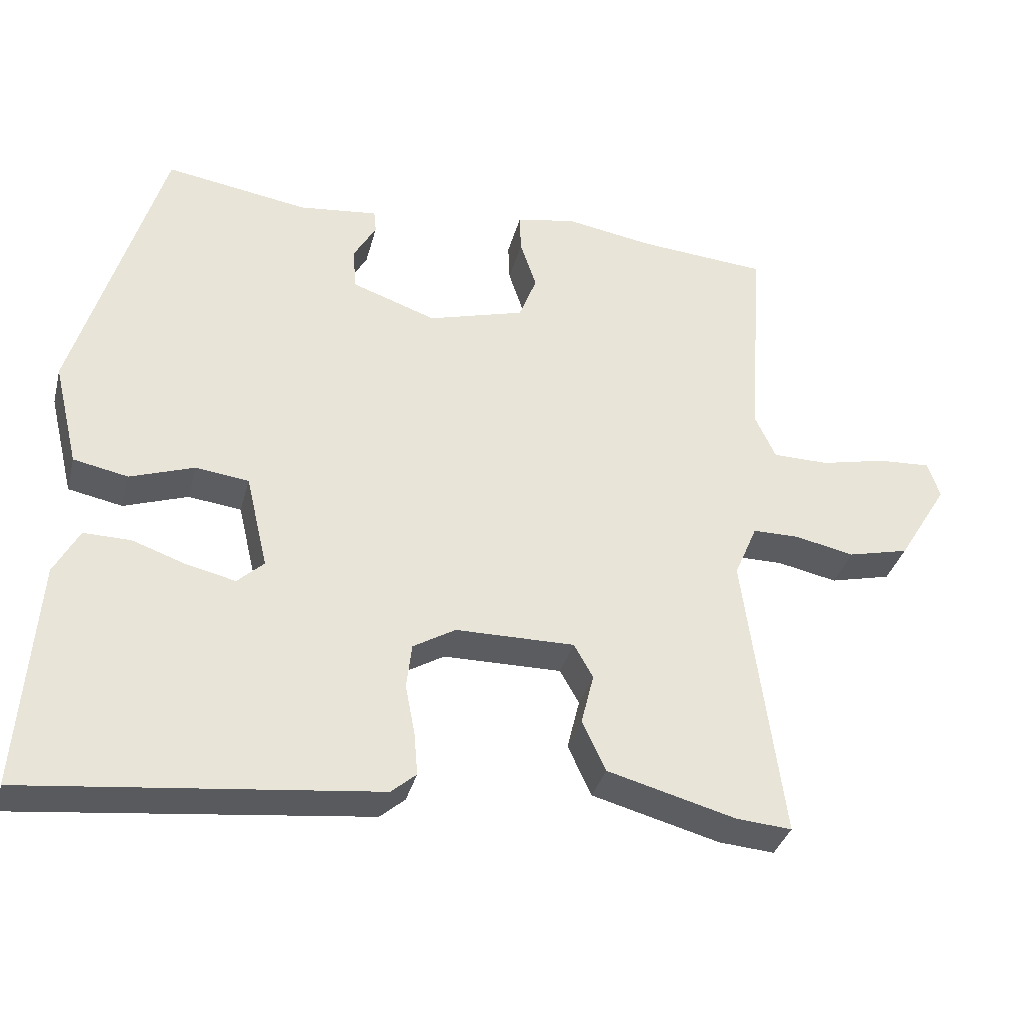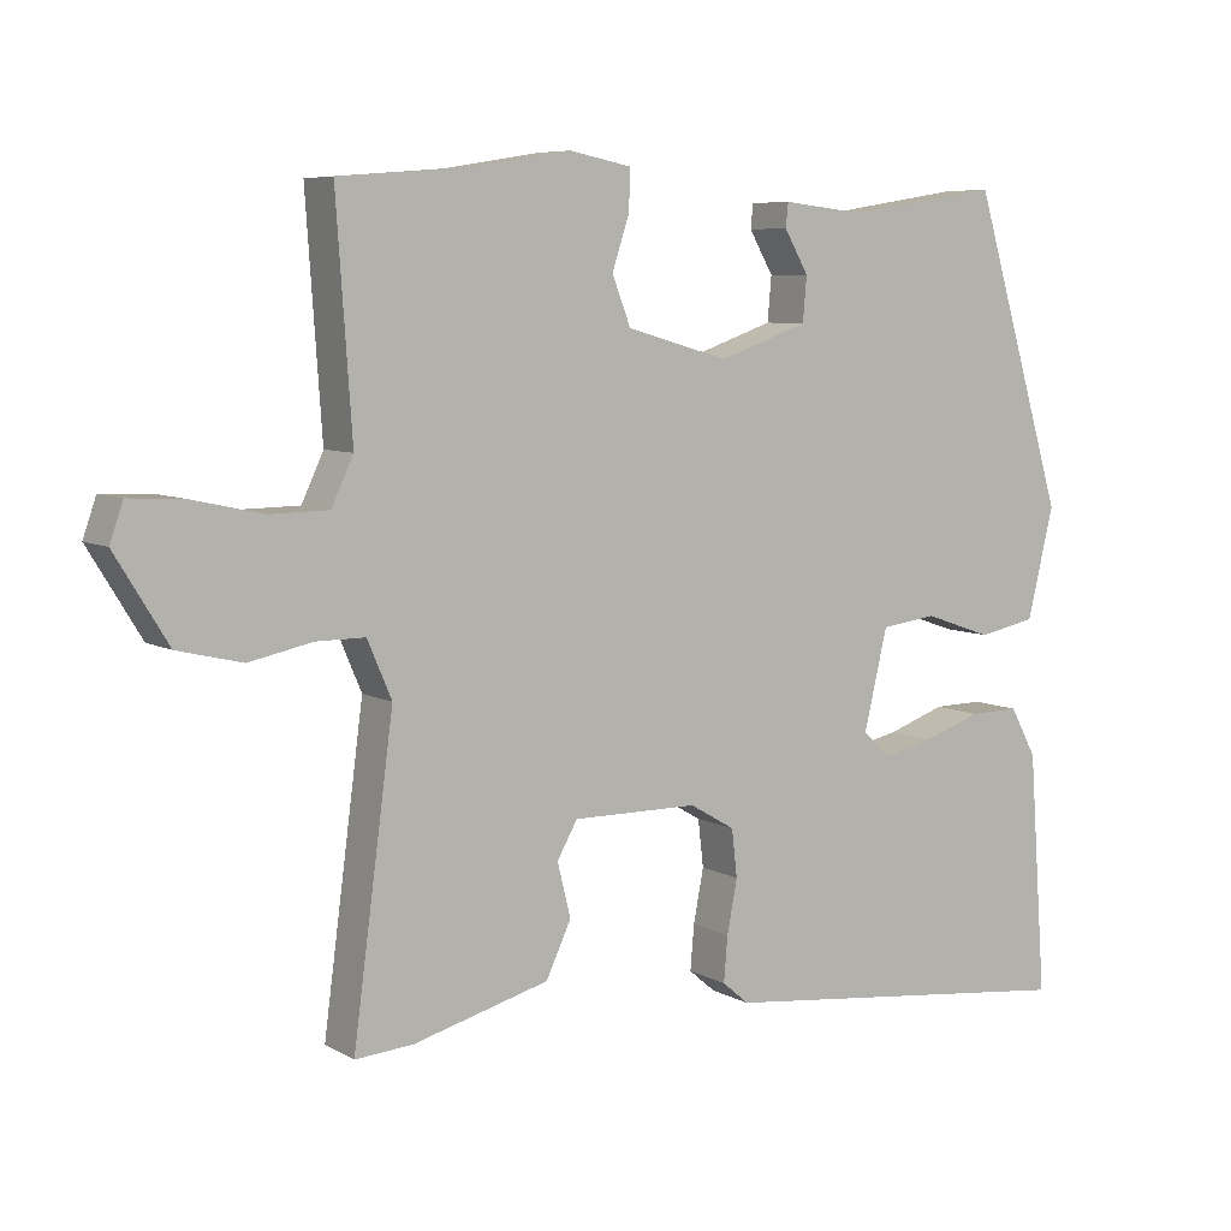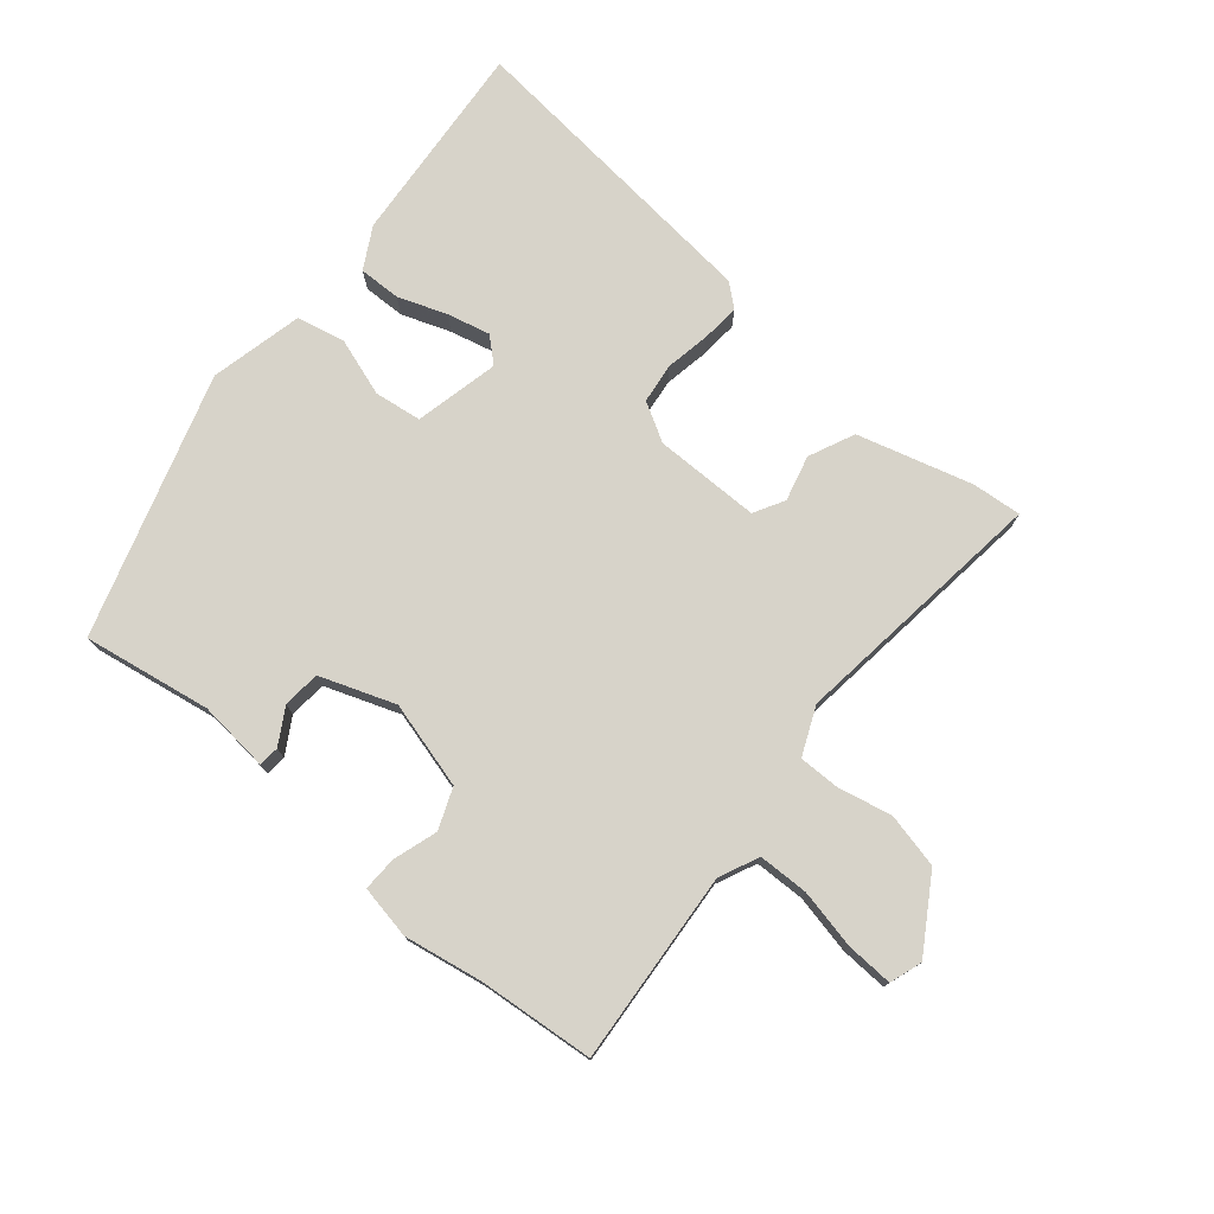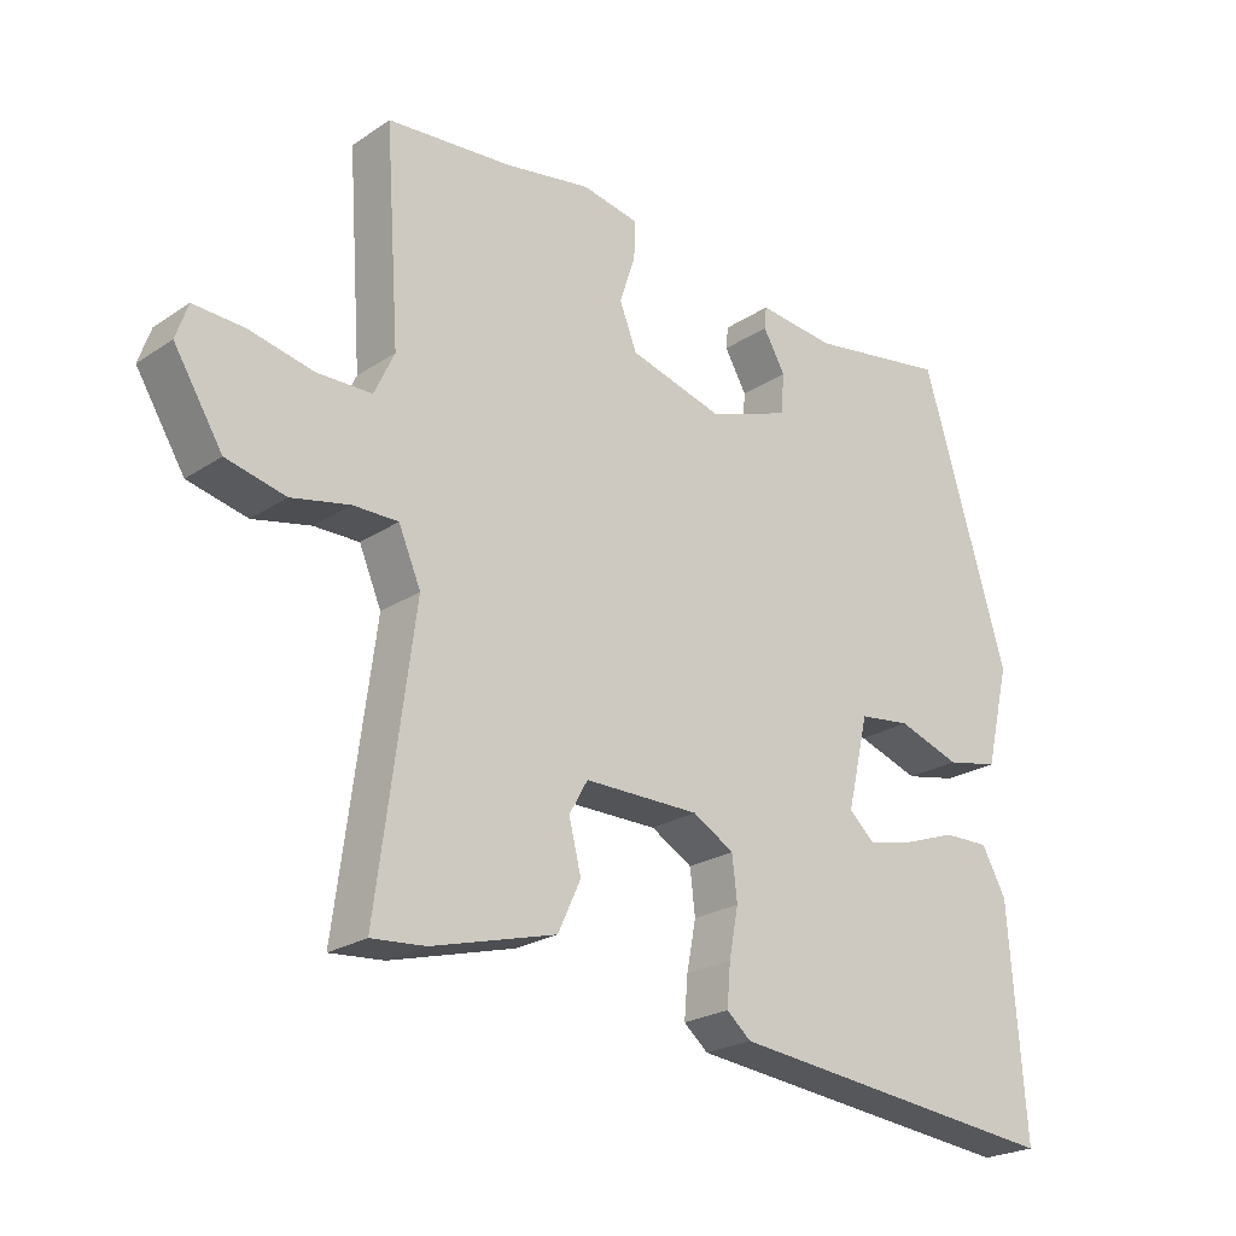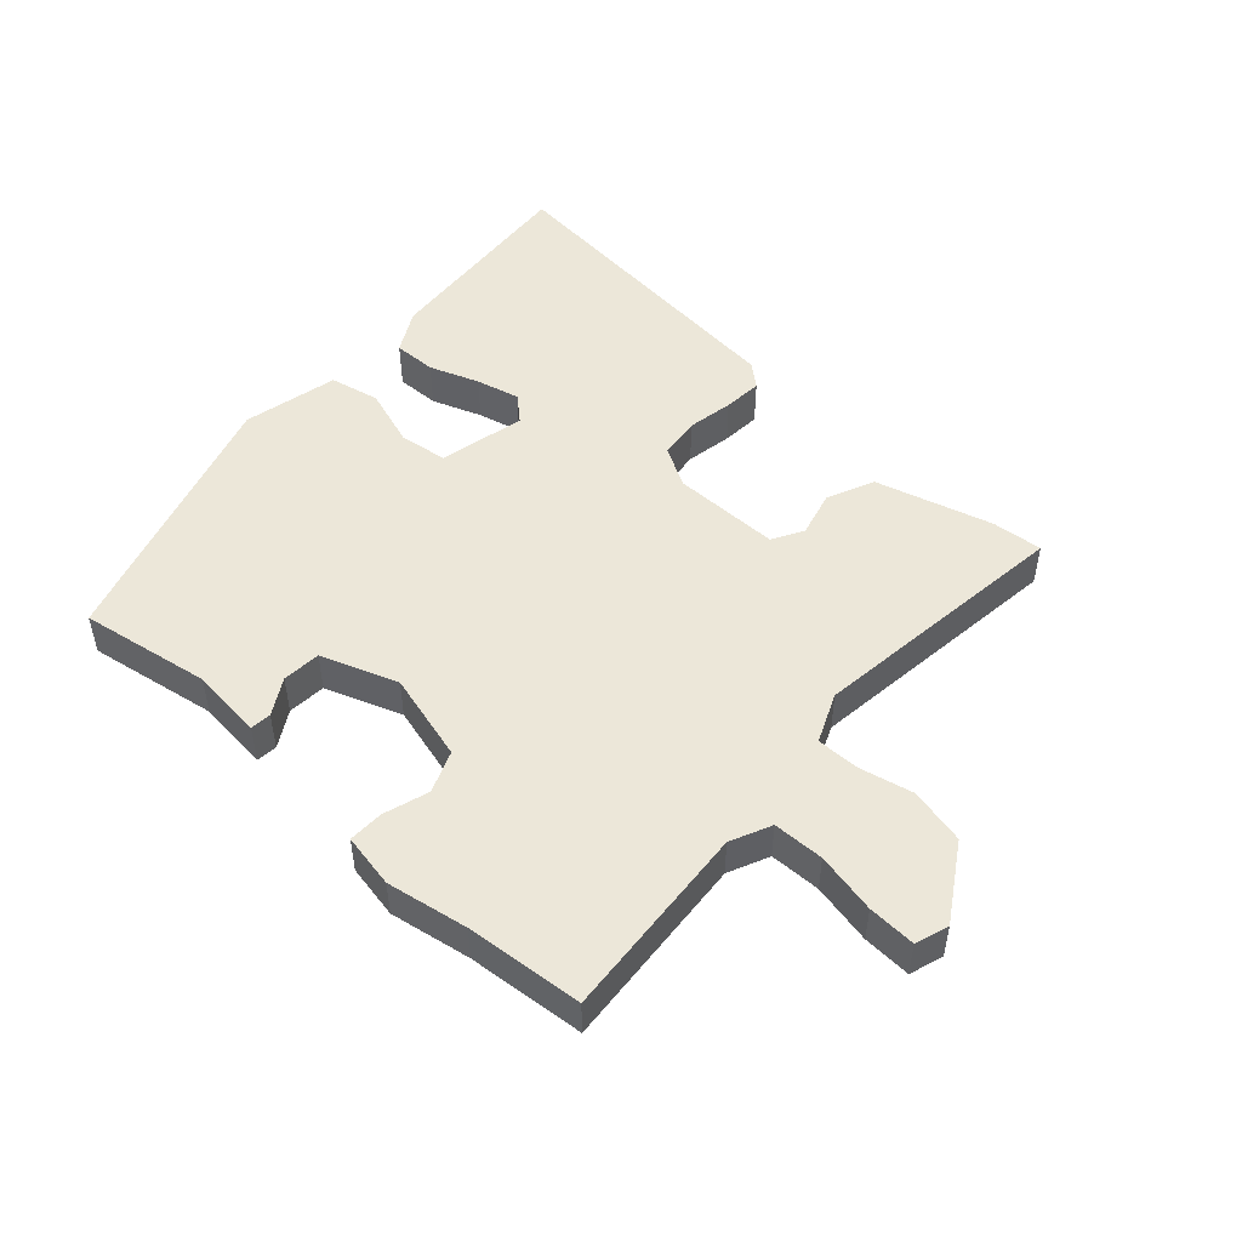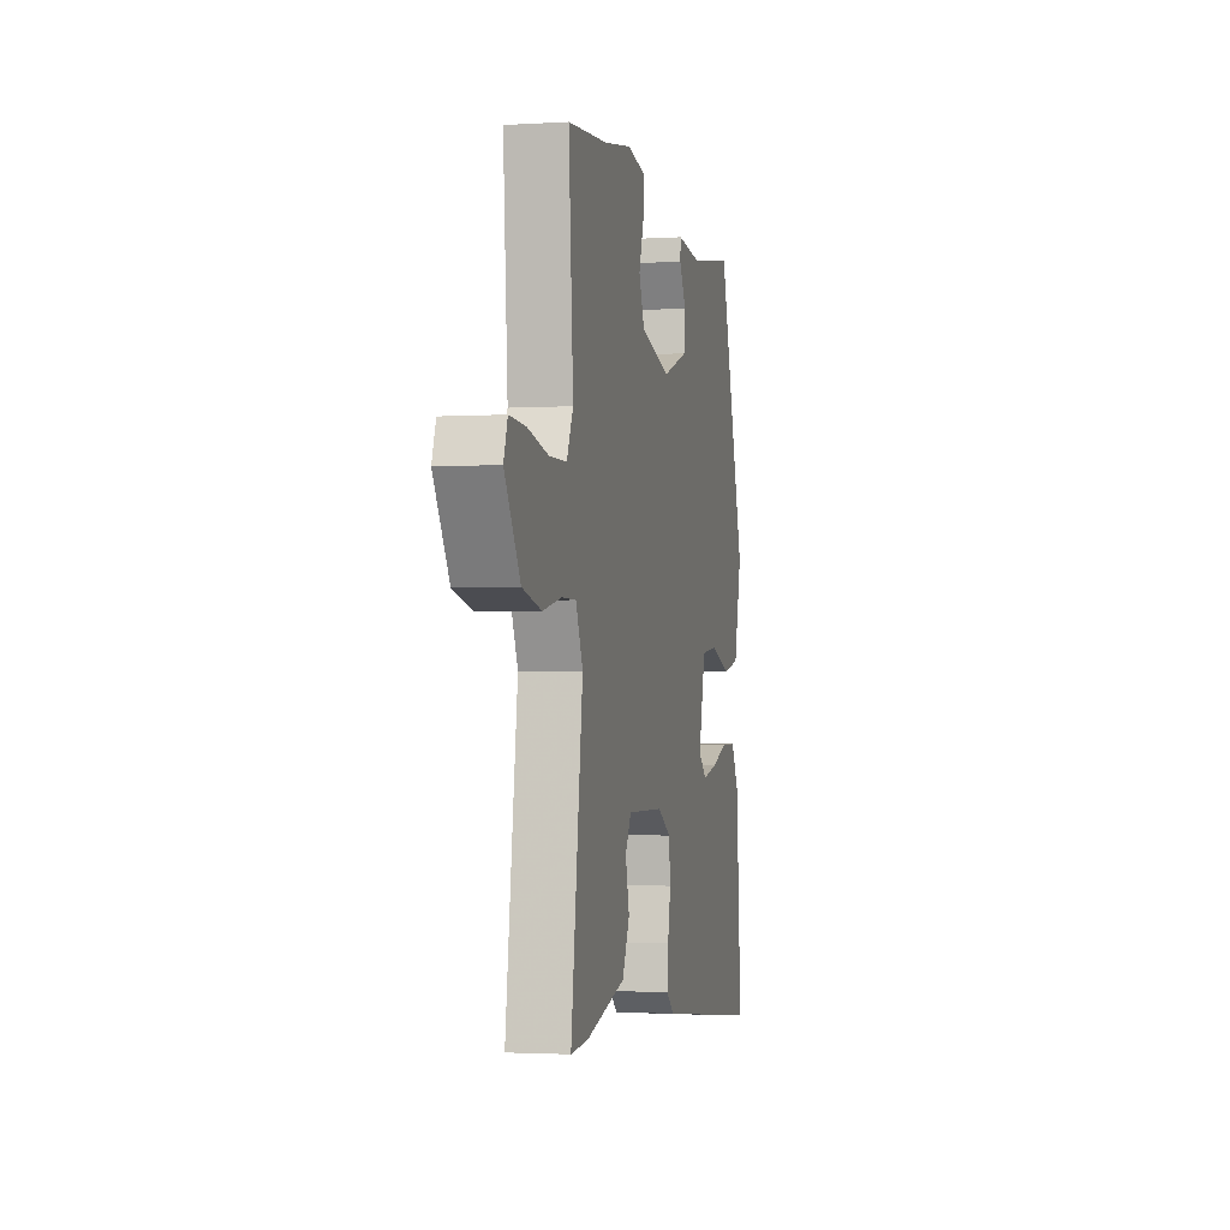
<metadata>
{"format":"obj","ext":"obj","renderer":"f3d","projection":"perspective","resolution":1024,"background":"white","views":[{"elev":-34.7,"azim":-14.2,"up":"+Z"},{"elev":7.0,"azim":146.7,"up":"+Z"},{"elev":76.1,"azim":39.4,"up":"+Y"},{"elev":-23.1,"azim":138.3,"up":"+Z"},{"elev":50.1,"azim":41.7,"up":"+Y"},{"elev":-2.1,"azim":102.5,"up":"+Z"}]}
</metadata>
<code>
v 0.351 0.07 0.512
v 0.525 0.07 0.498
v 0.505 0.07 0.206
v 0.533 0.07 0.146
v 0.609 0.07 0.145
v 0.699 0.07 0.165
v 0.77 0.07 0.169
v 0.787 0.07 0.12
v 0.719 0.07 0.009
v 0.636 0.07 -0.011
v 0.555 0.07 0.006
v 0.492 0.07 0.006
v 0.461 0.07 -0.067
v 0.513 0.07 -0.46
v 0.438 0.07 -0.454
v 0.264 0.07 -0.407
v 0.232 0.07 -0.338
v 0.249 0.07 -0.269
v 0.223 0.07 -0.223
v 0.062 0.07 -0.224
v 0.004 0.07 -0.258
v -0.003 0.07 -0.319
v 0.01 0.07 -0.387
v 0.015 0.07 -0.445
v -0.019 0.07 -0.474
v -0.492 0.07 -0.526
v -0.469 0.07 -0.215
v -0.435 0.07 -0.152
v -0.371 0.07 -0.153
v -0.297 0.07 -0.179
v -0.232 0.07 -0.194
v -0.196 0.07 -0.161
v -0.226 0.07 -0.033
v -0.298 0.07 -0.024
v -0.385 0.07 -0.054
v -0.459 0.07 -0.039
v -0.493 0.07 0.102
v -0.374 0.07 0.499
v -0.18 0.07 0.468
v -0.072 0.07 0.48
v -0.069 0.07 0.449
v -0.1 0.07 0.395
v -0.095 0.07 0.338
v 0.019 0.07 0.298
v 0.15 0.07 0.335
v 0.174 0.07 0.397
v 0.152 0.07 0.464
v 0.15 0.07 0.516
v 0.23 0.07 0.532
v 0.351 0 0.512
v 0.525 0 0.498
v 0.505 0 0.206
v 0.533 0 0.146
v 0.609 0 0.145
v 0.699 0 0.165
v 0.77 0 0.169
v 0.787 0 0.12
v 0.719 0 0.009
v 0.636 0 -0.011
v 0.555 0 0.006
v 0.492 0 0.006
v 0.461 0 -0.067
v 0.513 0 -0.46
v 0.438 0 -0.454
v 0.264 0 -0.407
v 0.232 0 -0.338
v 0.249 0 -0.269
v 0.223 0 -0.223
v 0.062 0 -0.224
v 0.004 0 -0.258
v -0.003 0 -0.319
v 0.01 0 -0.387
v 0.015 0 -0.445
v -0.019 0 -0.474
v -0.492 0 -0.526
v -0.469 0 -0.215
v -0.435 0 -0.152
v -0.371 0 -0.153
v -0.297 0 -0.179
v -0.232 0 -0.194
v -0.196 0 -0.161
v -0.226 0 -0.033
v -0.298 0 -0.024
v -0.385 0 -0.054
v -0.459 0 -0.039
v -0.493 0 0.102
v -0.374 0 0.499
v -0.18 0 0.468
v -0.072 0 0.48
v -0.069 0 0.449
v -0.1 0 0.395
v -0.095 0 0.338
v 0.019 0 0.298
v 0.15 0 0.335
v 0.174 0 0.397
v 0.152 0 0.464
v 0.15 0 0.516
v 0.23 0 0.532
f 46 47 48 49
f 45 46 49 1
f 39 40 41 42
f 39 42 43
f 38 39 43
f 37 38 43
f 34 35 36 37
f 33 34 37 43
f 32 33 43 44
f 27 28 29 30
f 27 30 31
f 26 27 31
f 25 26 31 32
f 22 23 24 25
f 15 16 17 18
f 13 14 15 18
f 12 13 18 19
f 8 9 10 11
f 8 11 12
f 5 6 7 8
f 4 5 8 12
f 3 4 12 19
f 45 1 2 3
f 22 25 32 44
f 21 22 44
f 20 21 44 45
f 3 19 20 45
f 98 97 96 95
f 50 98 95 94
f 91 90 89 88
f 92 91 88
f 92 88 87
f 92 87 86
f 86 85 84 83
f 92 86 83 82
f 93 92 82 81
f 79 78 77 76
f 80 79 76
f 80 76 75
f 81 80 75 74
f 74 73 72 71
f 67 66 65 64
f 67 64 63 62
f 68 67 62 61
f 60 59 58 57
f 61 60 57
f 57 56 55 54
f 61 57 54 53
f 68 61 53 52
f 52 51 50 94
f 93 81 74 71
f 93 71 70
f 94 93 70 69
f 94 69 68 52
f 1 50 51 2
f 2 51 52 3
f 3 52 53 4
f 4 53 54 5
f 5 54 55 6
f 6 55 56 7
f 7 56 57 8
f 8 57 58 9
f 9 58 59 10
f 10 59 60 11
f 11 60 61 12
f 12 61 62 13
f 13 62 63 14
f 14 63 64 15
f 15 64 65 16
f 16 65 66 17
f 17 66 67 18
f 18 67 68 19
f 19 68 69 20
f 20 69 70 21
f 21 70 71 22
f 22 71 72 23
f 23 72 73 24
f 24 73 74 25
f 25 74 75 26
f 26 75 76 27
f 27 76 77 28
f 28 77 78 29
f 29 78 79 30
f 30 79 80 31
f 31 80 81 32
f 32 81 82 33
f 33 82 83 34
f 34 83 84 35
f 35 84 85 36
f 36 85 86 37
f 37 86 87 38
f 38 87 88 39
f 39 88 89 40
f 40 89 90 41
f 41 90 91 42
f 42 91 92 43
f 43 92 93 44
f 44 93 94 45
f 45 94 95 46
f 46 95 96 47
f 47 96 97 48
f 48 97 98 49
f 49 98 50 1

</code>
